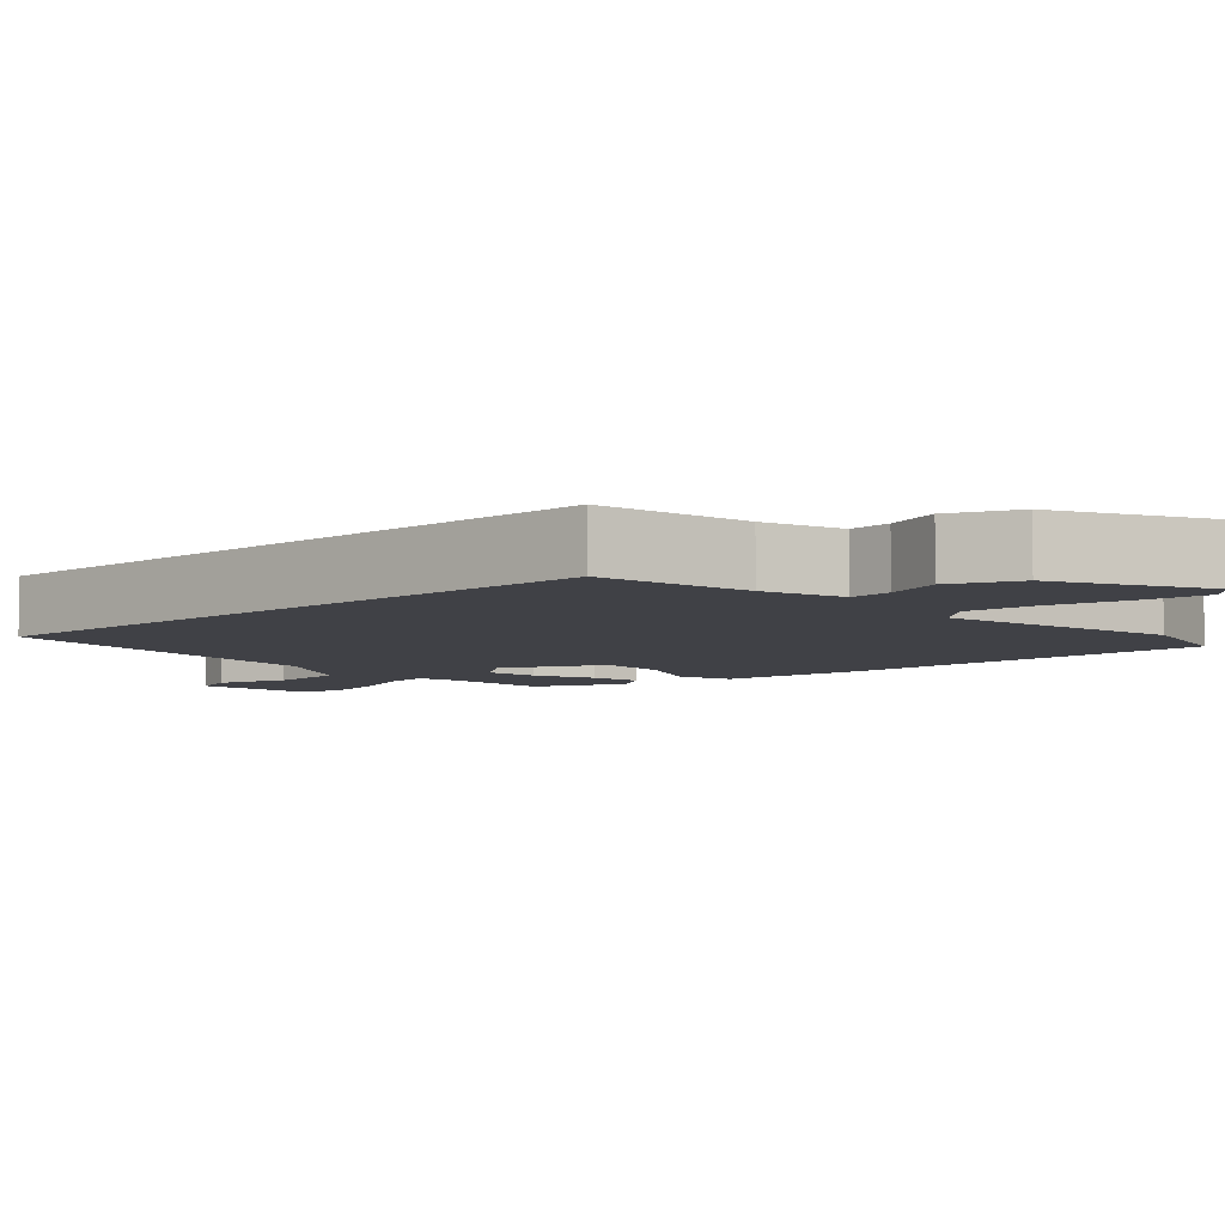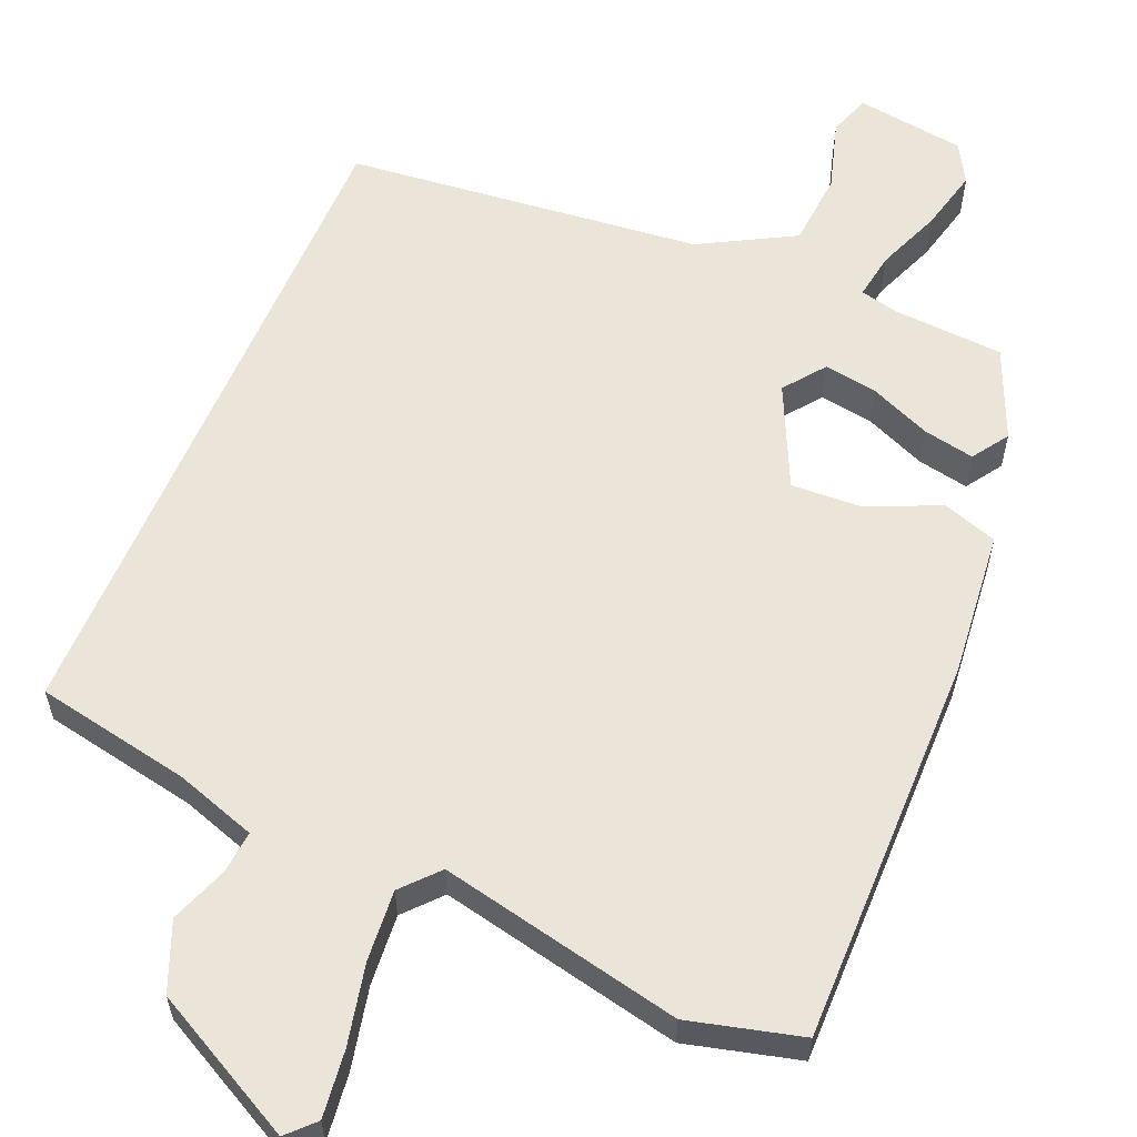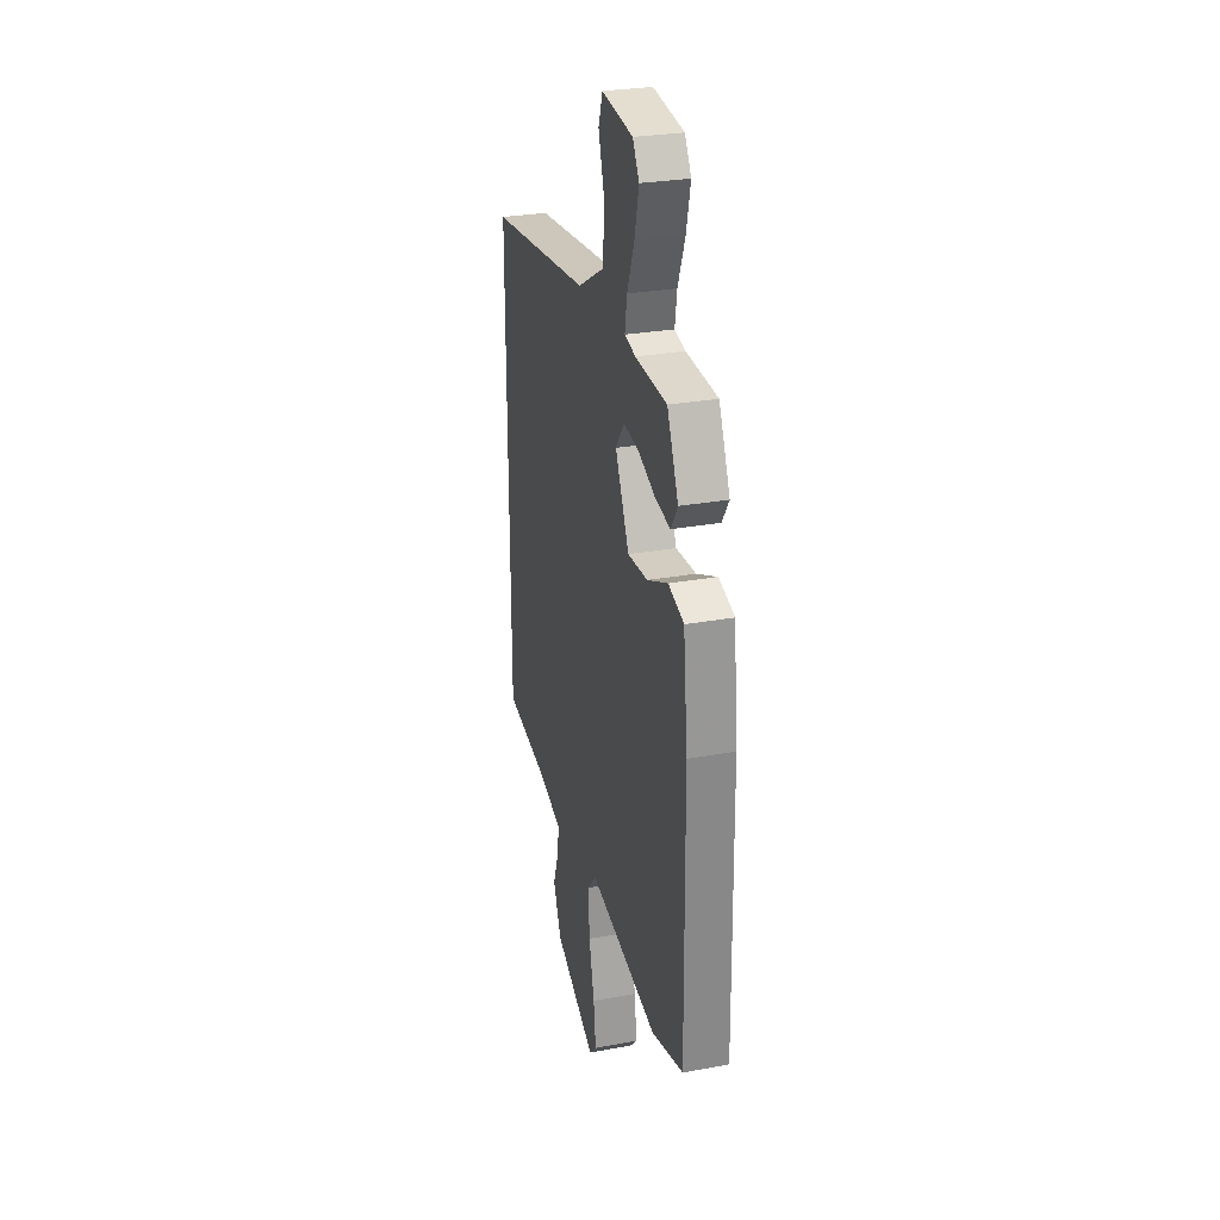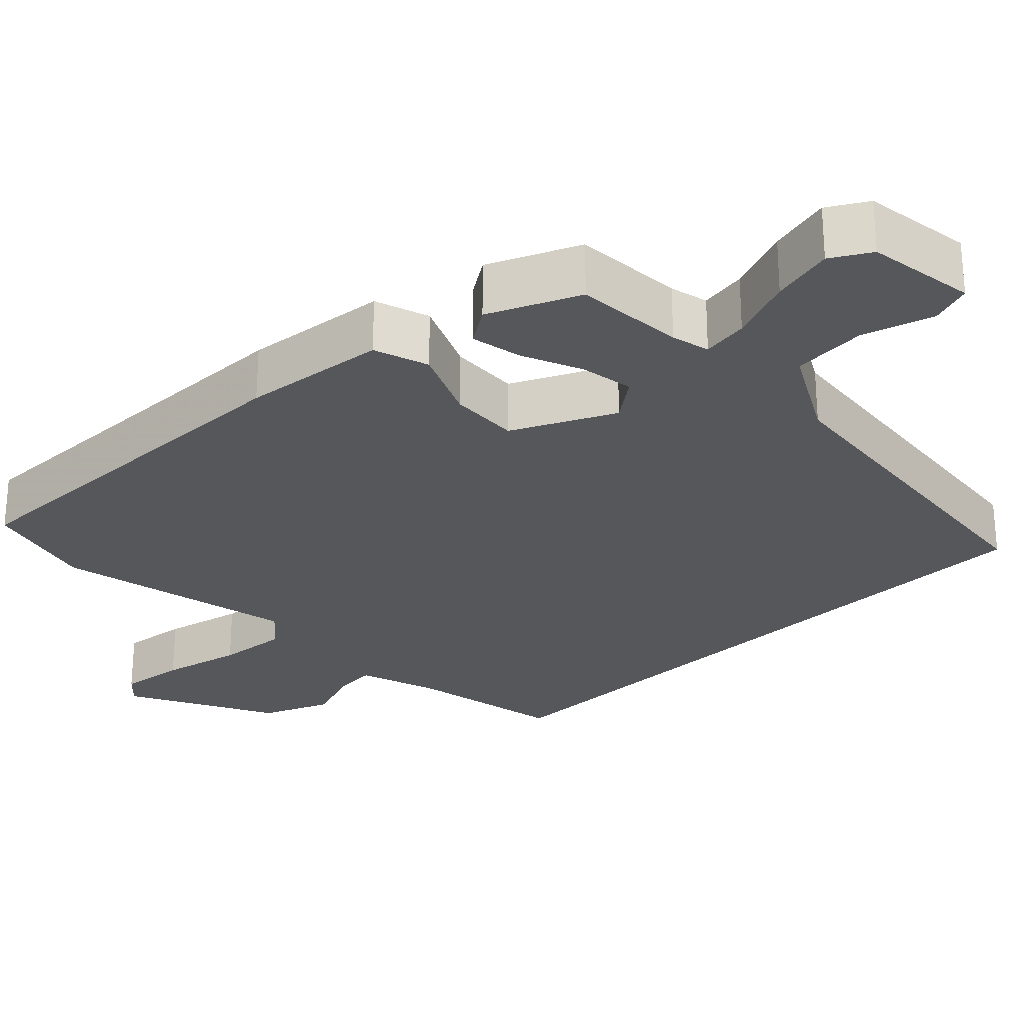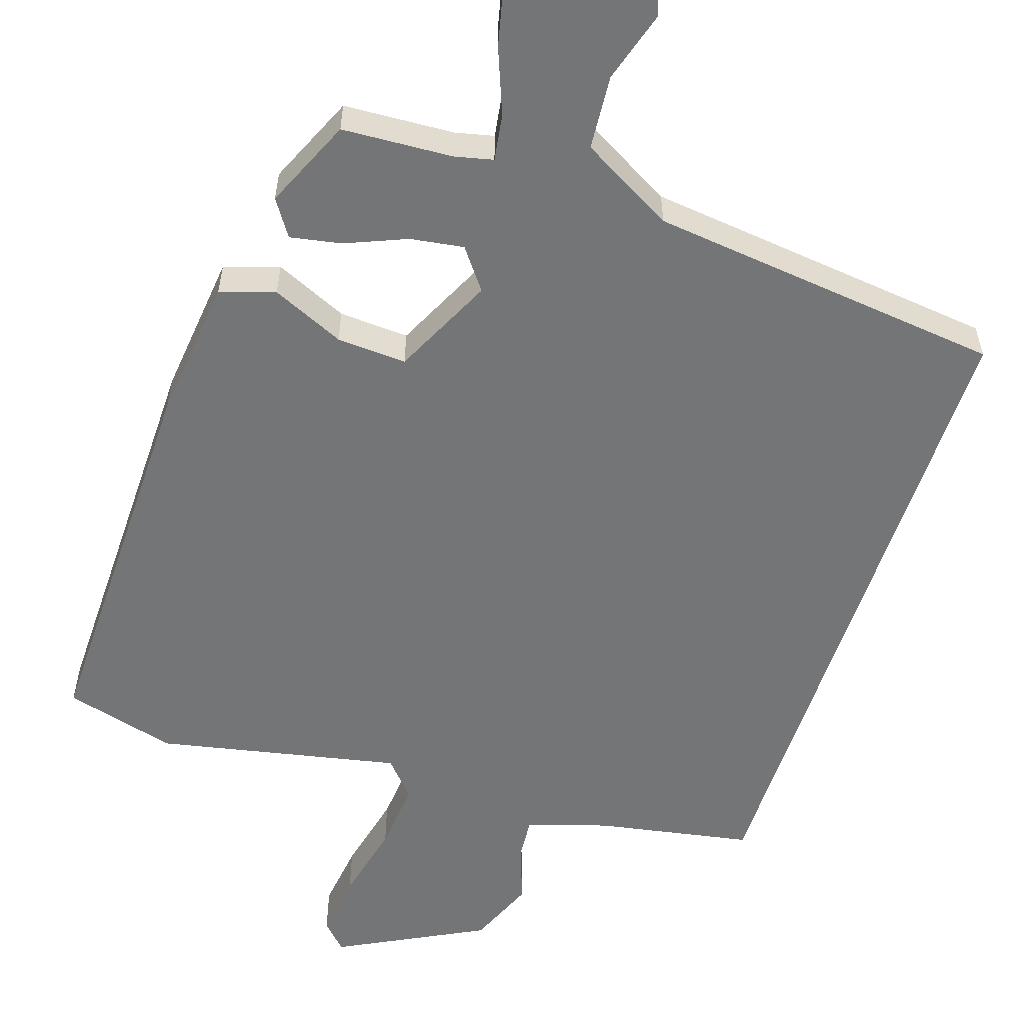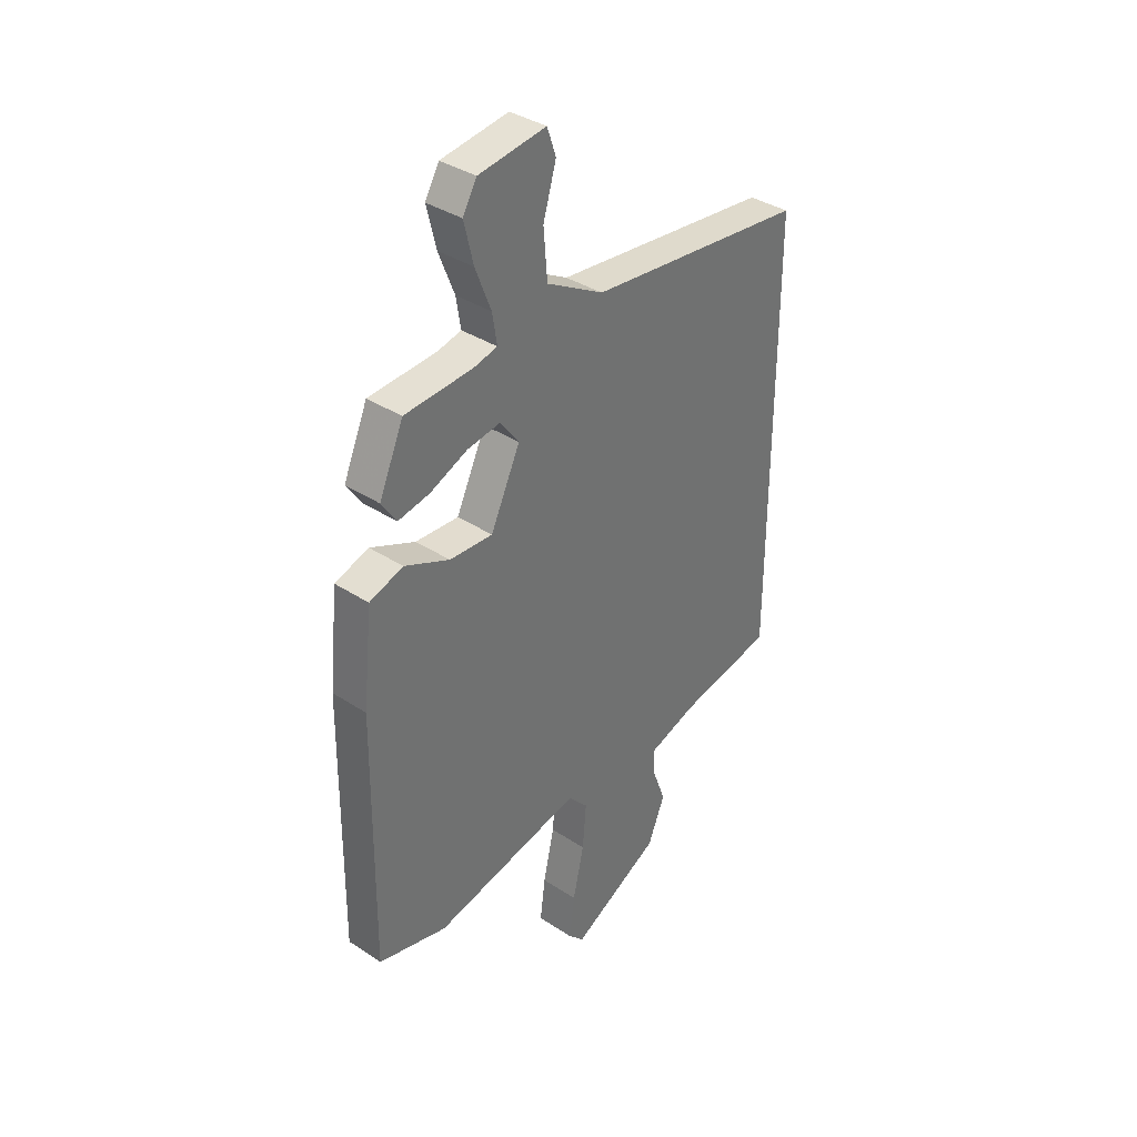
<metadata>
{"format":"obj","ext":"obj","renderer":"f3d","projection":"perspective","resolution":1024,"background":"white","views":[{"elev":-6.0,"azim":132.3,"up":"+Y"},{"elev":58.8,"azim":-156.9,"up":"+Y"},{"elev":27.8,"azim":-105.7,"up":"+Z"},{"elev":-27.0,"azim":-46.0,"up":"+Y"},{"elev":-56.5,"azim":-18.4,"up":"+Y"},{"elev":36.6,"azim":-49.6,"up":"+Z"}]}
</metadata>
<code>
v -0.367 0.07 -0.535
v -0.516 0.07 -0.496
v -0.51 0.07 0.024
v -0.49 0.07 0.217
v -0.417 0.07 0.241
v -0.32 0.07 0.198
v -0.227 0.07 0.193
v -0.163 0.07 0.328
v -0.204 0.07 0.382
v -0.275 0.07 0.371
v -0.356 0.07 0.337
v -0.424 0.07 0.324
v -0.456 0.07 0.372
v -0.404 0.07 0.492
v -0.257 0.07 0.501
v -0.206 0.07 0.513
v -0.216 0.07 0.575
v -0.25 0.07 0.661
v -0.27 0.07 0.744
v -0.24 0.07 0.796
v -0.095 0.07 0.816
v -0.076 0.07 0.761
v -0.104 0.07 0.667
v -0.096 0.07 0.568
v 0.028 0.07 0.499
v 0.5 0.07 0.447
v 0.5 0.07 -0.441
v 0.294 0.07 -0.48
v 0.187 0.07 -0.515
v 0.192 0.07 -0.572
v 0.22 0.07 -0.648
v 0.183 0.07 -0.738
v -0.011 0.07 -0.839
v -0.045 0.07 -0.804
v -0.034 0.07 -0.716
v -0.01 0.07 -0.609
v -0.002 0.07 -0.515
v -0.045 0.07 -0.467
v -0.367 0 -0.535
v -0.516 0 -0.496
v -0.51 0 0.024
v -0.49 0 0.217
v -0.417 0 0.241
v -0.32 0 0.198
v -0.227 0 0.193
v -0.163 0 0.328
v -0.204 0 0.382
v -0.275 0 0.371
v -0.356 0 0.337
v -0.424 0 0.324
v -0.456 0 0.372
v -0.404 0 0.492
v -0.257 0 0.501
v -0.206 0 0.513
v -0.216 0 0.575
v -0.25 0 0.661
v -0.27 0 0.744
v -0.24 0 0.796
v -0.095 0 0.816
v -0.076 0 0.761
v -0.104 0 0.667
v -0.096 0 0.568
v 0.028 0 0.499
v 0.5 0 0.447
v 0.5 0 -0.441
v 0.294 0 -0.48
v 0.187 0 -0.515
v 0.192 0 -0.572
v 0.22 0 -0.648
v 0.183 0 -0.738
v -0.011 0 -0.839
v -0.045 0 -0.804
v -0.034 0 -0.716
v -0.01 0 -0.609
v -0.002 0 -0.515
v -0.045 0 -0.467
f 33 34 35 36
f 33 36 37
f 30 31 32 33
f 29 30 33 37
f 28 29 37 38
f 25 26 27 28
f 24 25 28 38
f 20 21 22 23
f 17 18 19 20
f 16 17 20 23
f 12 13 14 15
f 10 11 12 15
f 9 10 15 16
f 8 9 16 23
f 3 4 5 6
f 3 6 7
f 2 3 7
f 1 2 7 8
f 8 23 24 38
f 1 8 38
f 74 73 72 71
f 75 74 71
f 71 70 69 68
f 75 71 68 67
f 76 75 67 66
f 66 65 64 63
f 76 66 63 62
f 61 60 59 58
f 58 57 56 55
f 61 58 55 54
f 53 52 51 50
f 53 50 49 48
f 54 53 48 47
f 61 54 47 46
f 44 43 42 41
f 45 44 41
f 45 41 40
f 46 45 40 39
f 76 62 61 46
f 76 46 39
f 1 39 40 2
f 2 40 41 3
f 3 41 42 4
f 4 42 43 5
f 5 43 44 6
f 6 44 45 7
f 7 45 46 8
f 8 46 47 9
f 9 47 48 10
f 10 48 49 11
f 11 49 50 12
f 12 50 51 13
f 13 51 52 14
f 14 52 53 15
f 15 53 54 16
f 16 54 55 17
f 17 55 56 18
f 18 56 57 19
f 19 57 58 20
f 20 58 59 21
f 21 59 60 22
f 22 60 61 23
f 23 61 62 24
f 24 62 63 25
f 25 63 64 26
f 26 64 65 27
f 27 65 66 28
f 28 66 67 29
f 29 67 68 30
f 30 68 69 31
f 31 69 70 32
f 32 70 71 33
f 33 71 72 34
f 34 72 73 35
f 35 73 74 36
f 36 74 75 37
f 37 75 76 38
f 38 76 39 1

</code>
